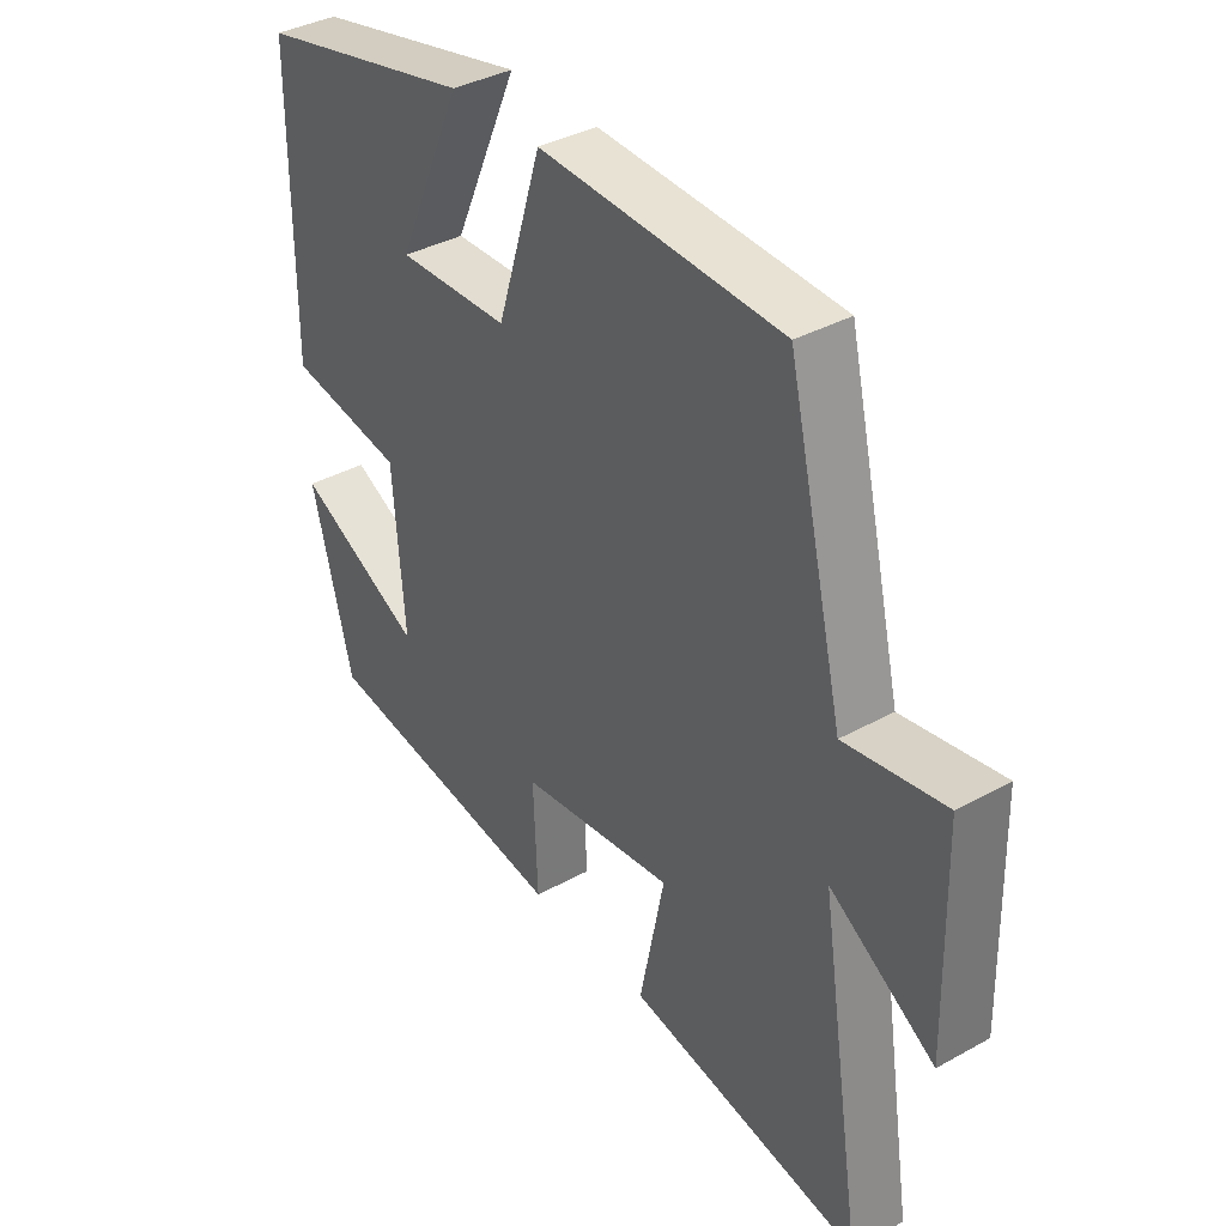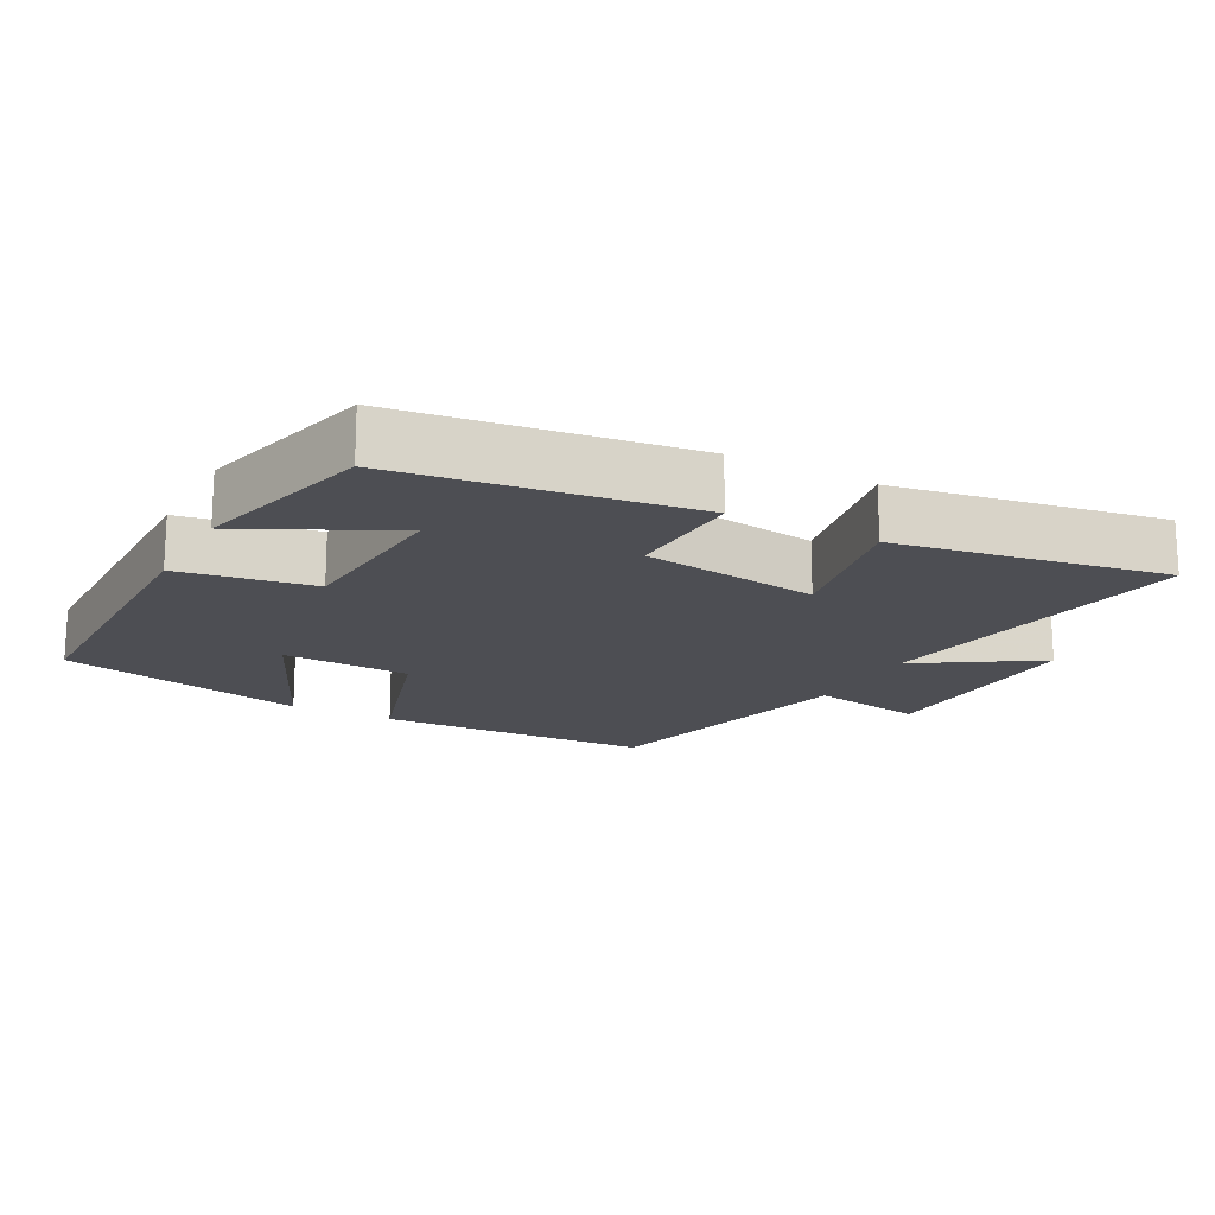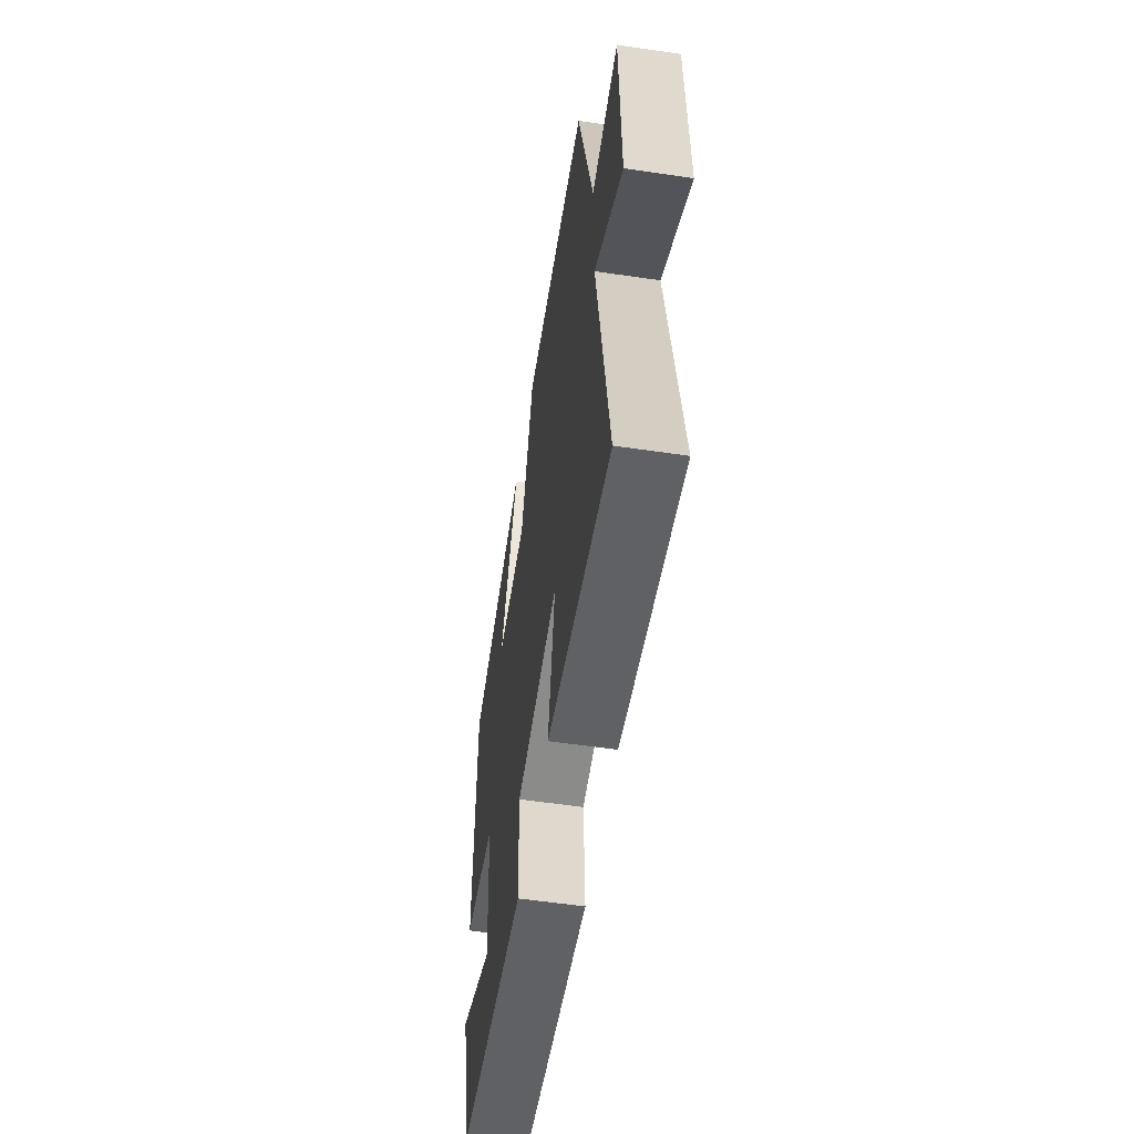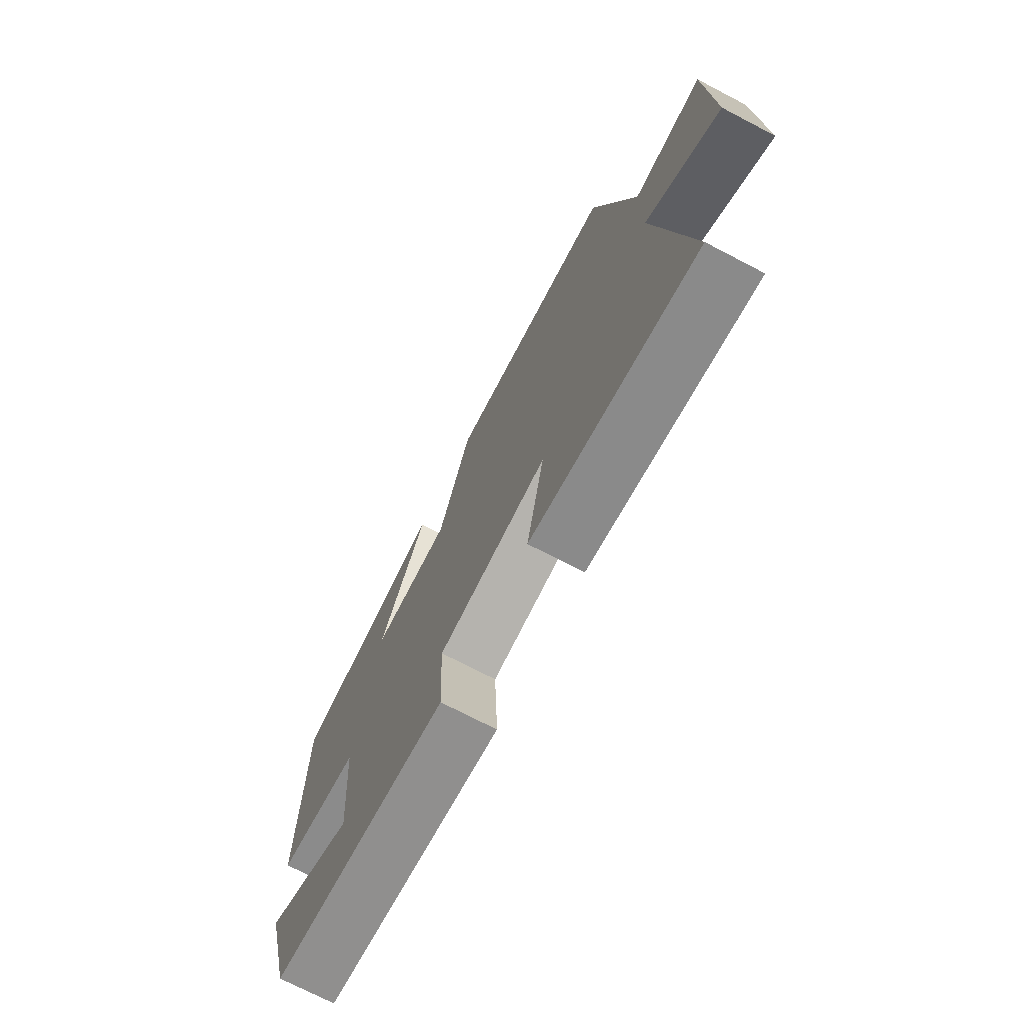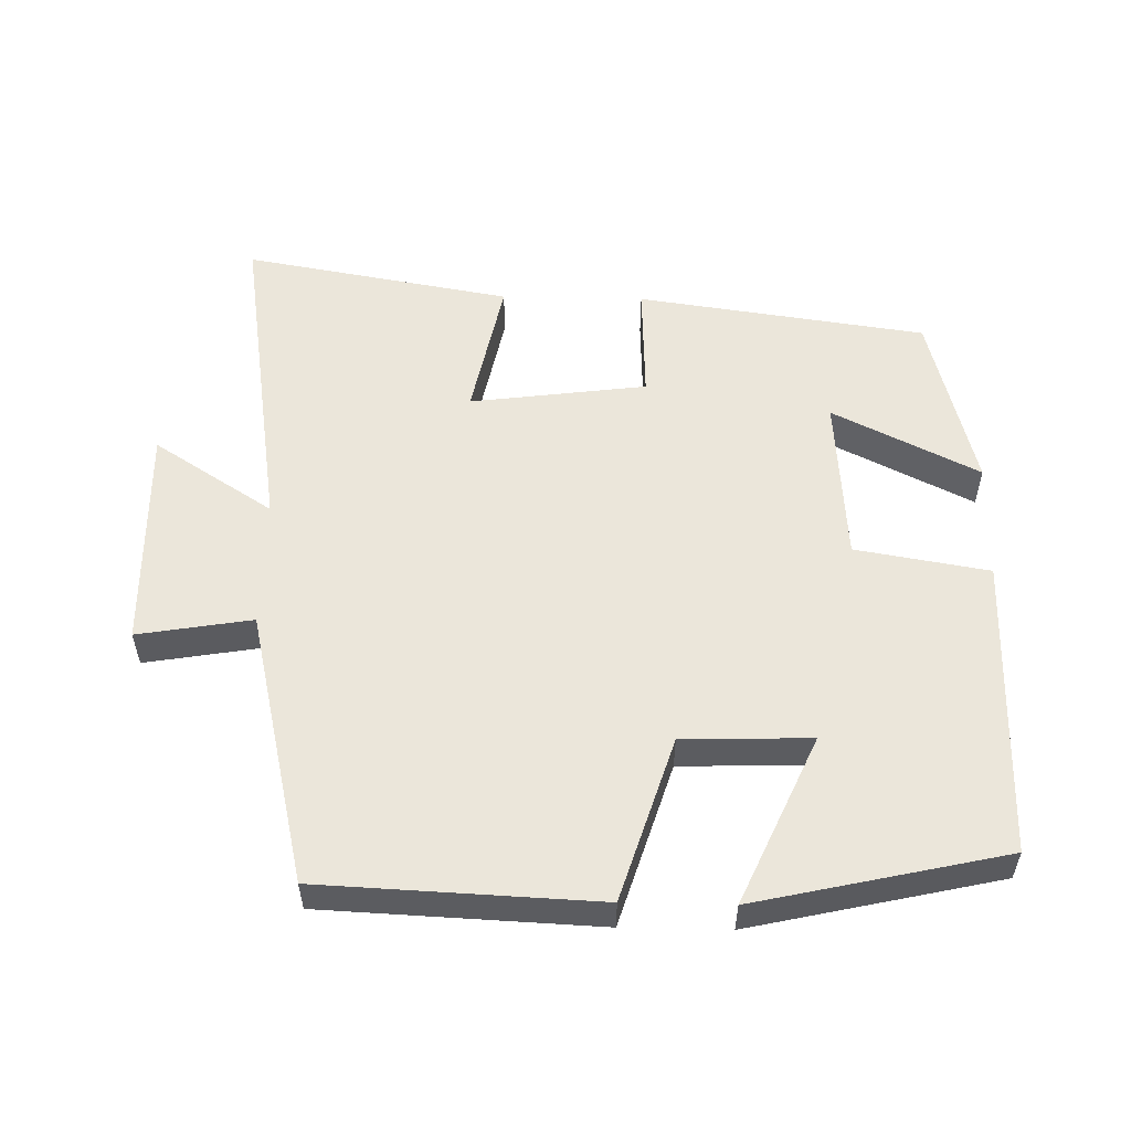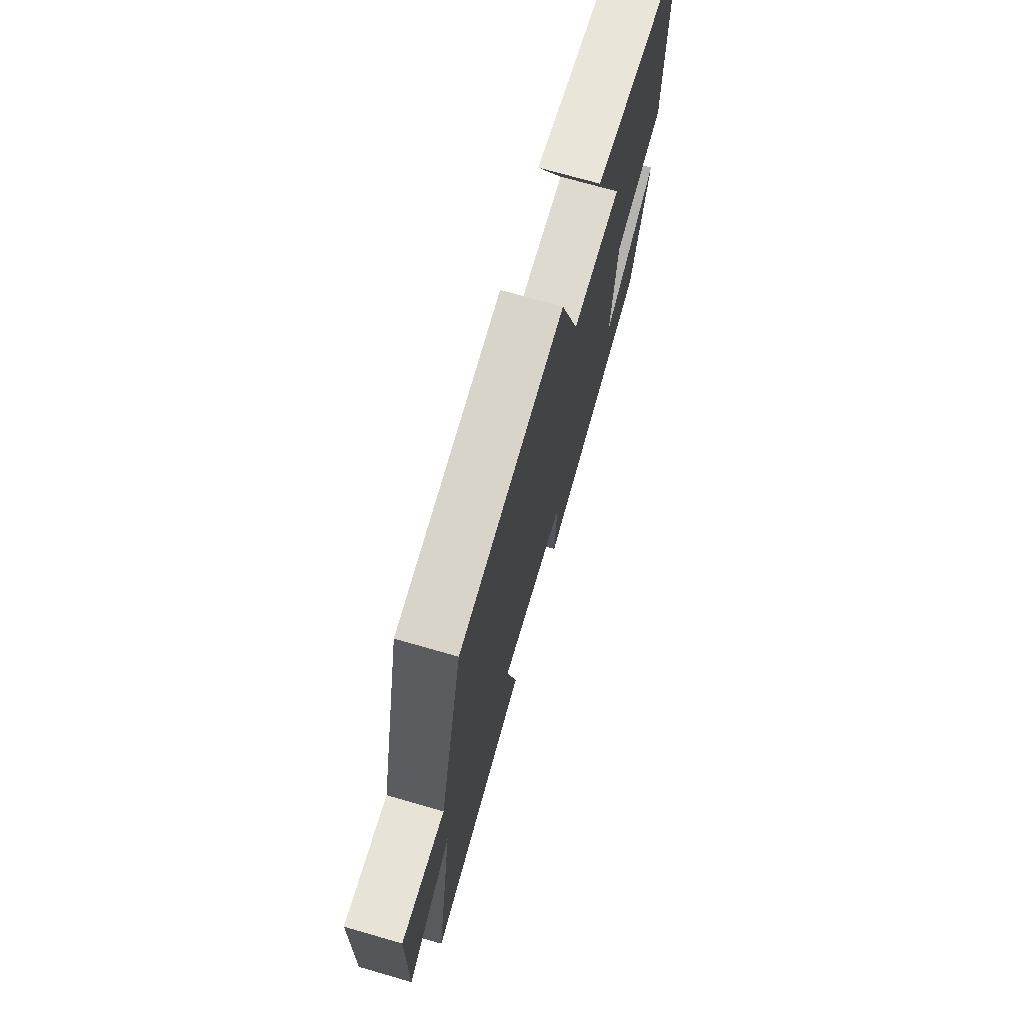
<metadata>
{"format":"obj","ext":"obj","renderer":"f3d","projection":"perspective","resolution":1024,"background":"white","views":[{"elev":37.3,"azim":-125.4,"up":"+Z"},{"elev":-17.4,"azim":151.8,"up":"+Y"},{"elev":-56.1,"azim":-98.8,"up":"+Z"},{"elev":-72.9,"azim":-117.5,"up":"+Z"},{"elev":54.8,"azim":1.3,"up":"+Y"},{"elev":72.6,"azim":-74.0,"up":"+Z"}]}
</metadata>
<code>
v 0.497 0.07 0.419
v 0.5 0.07 -0.013
v 0.308 0.07 -0.045
v 0.29 0.07 -0.287
v 0.5 0.07 -0.183
v 0.433 0.07 -0.442
v 0.017 0.07 -0.5
v 0.024 0.07 -0.33
v -0.23 0.07 -0.296
v -0.189 0.07 -0.5
v -0.574 0.07 -0.567
v -0.5 0.07 -0.096
v -0.672 0.07 -0.206
v -0.664 0.07 0.118
v -0.5 0.07 0.09
v -0.407 0.07 0.483
v -0.01 0.07 0.5
v 0.064 0.07 0.264
v 0.248 0.07 0.258
v 0.14 0.07 0.5
v 0.497 0 0.419
v 0.5 0 -0.013
v 0.308 0 -0.045
v 0.29 0 -0.287
v 0.5 0 -0.183
v 0.433 0 -0.442
v 0.017 0 -0.5
v 0.024 0 -0.33
v -0.23 0 -0.296
v -0.189 0 -0.5
v -0.574 0 -0.567
v -0.5 0 -0.096
v -0.672 0 -0.206
v -0.664 0 0.118
v -0.5 0 0.09
v -0.407 0 0.483
v -0.01 0 0.5
v 0.064 0 0.264
v 0.248 0 0.258
v 0.14 0 0.5
f 19 20 1 2
f 18 19 2 3
f 15 16 17 18
f 15 18 3 4
f 12 13 14 15
f 12 15 4
f 9 10 11 12
f 8 9 12 4
f 7 8 4
f 4 5 6 7
f 22 21 40 39
f 23 22 39 38
f 38 37 36 35
f 24 23 38 35
f 35 34 33 32
f 24 35 32
f 32 31 30 29
f 24 32 29 28
f 24 28 27
f 27 26 25 24
f 1 21 22 2
f 2 22 23 3
f 3 23 24 4
f 4 24 25 5
f 5 25 26 6
f 6 26 27 7
f 7 27 28 8
f 8 28 29 9
f 9 29 30 10
f 10 30 31 11
f 11 31 32 12
f 12 32 33 13
f 13 33 34 14
f 14 34 35 15
f 15 35 36 16
f 16 36 37 17
f 17 37 38 18
f 18 38 39 19
f 19 39 40 20
f 20 40 21 1

</code>
